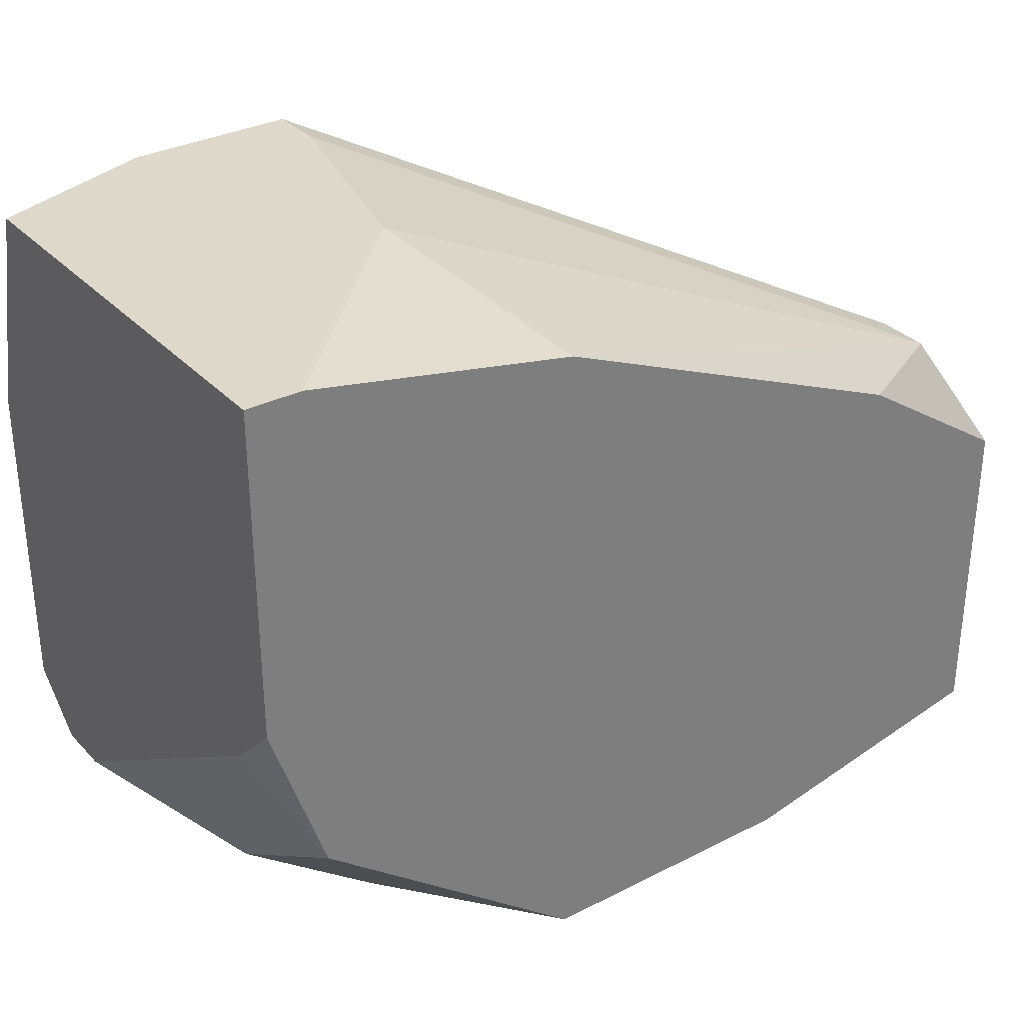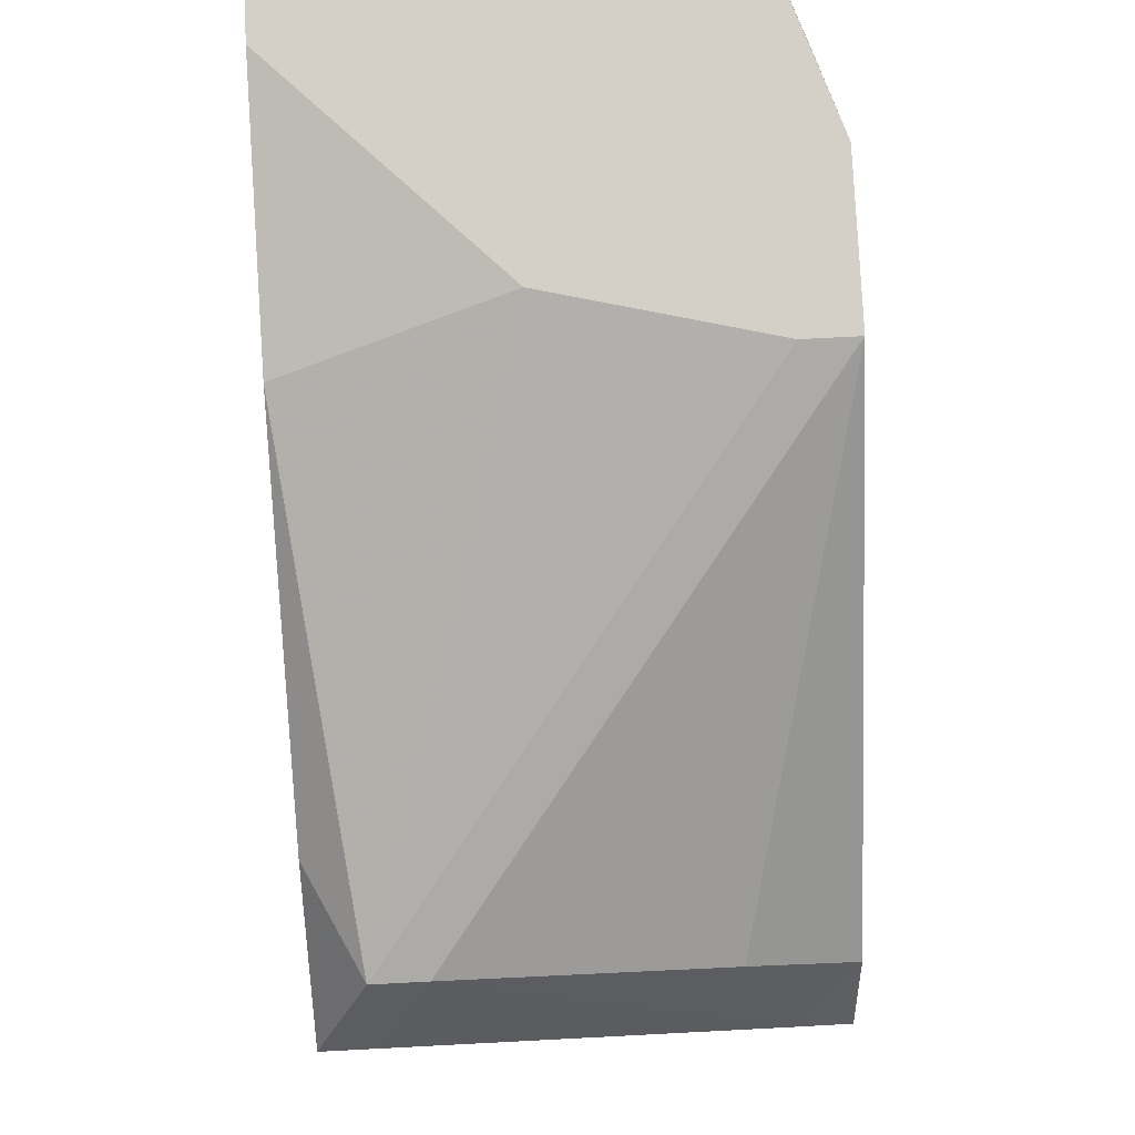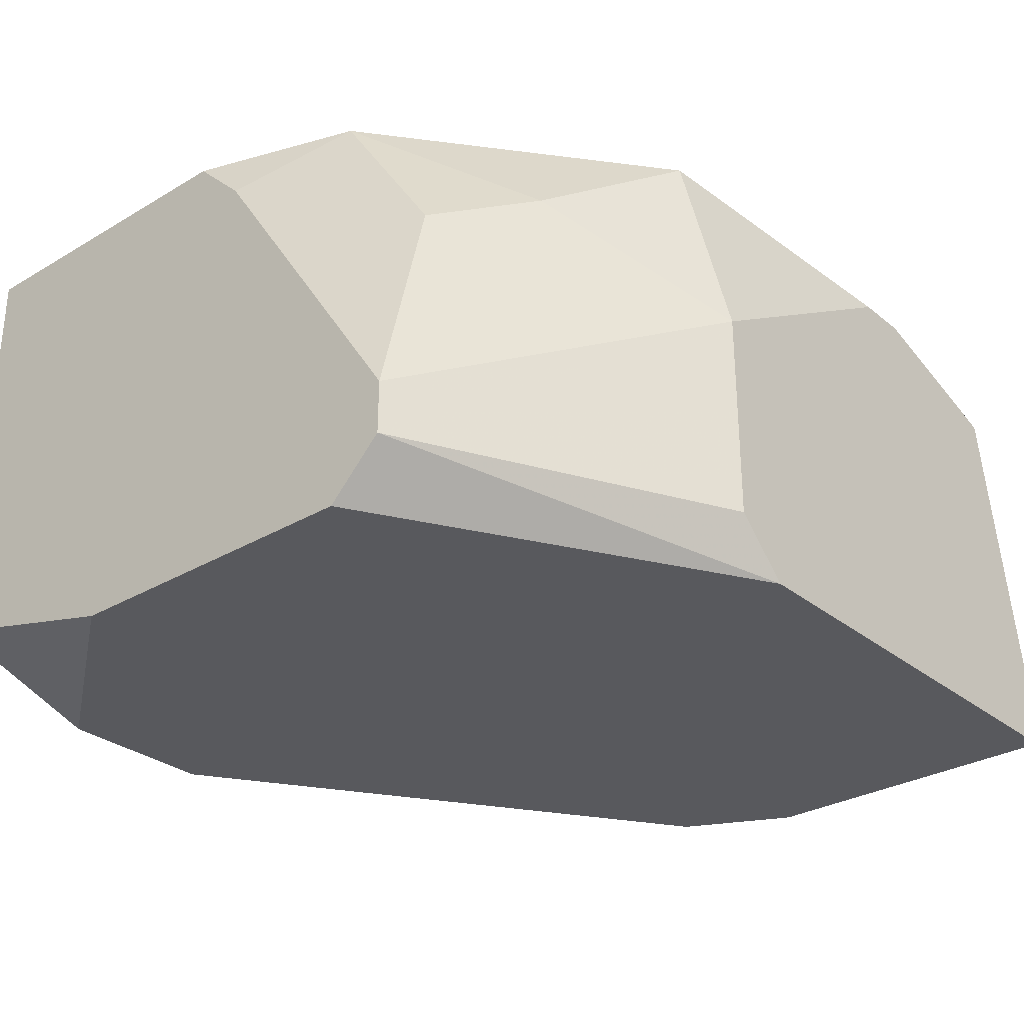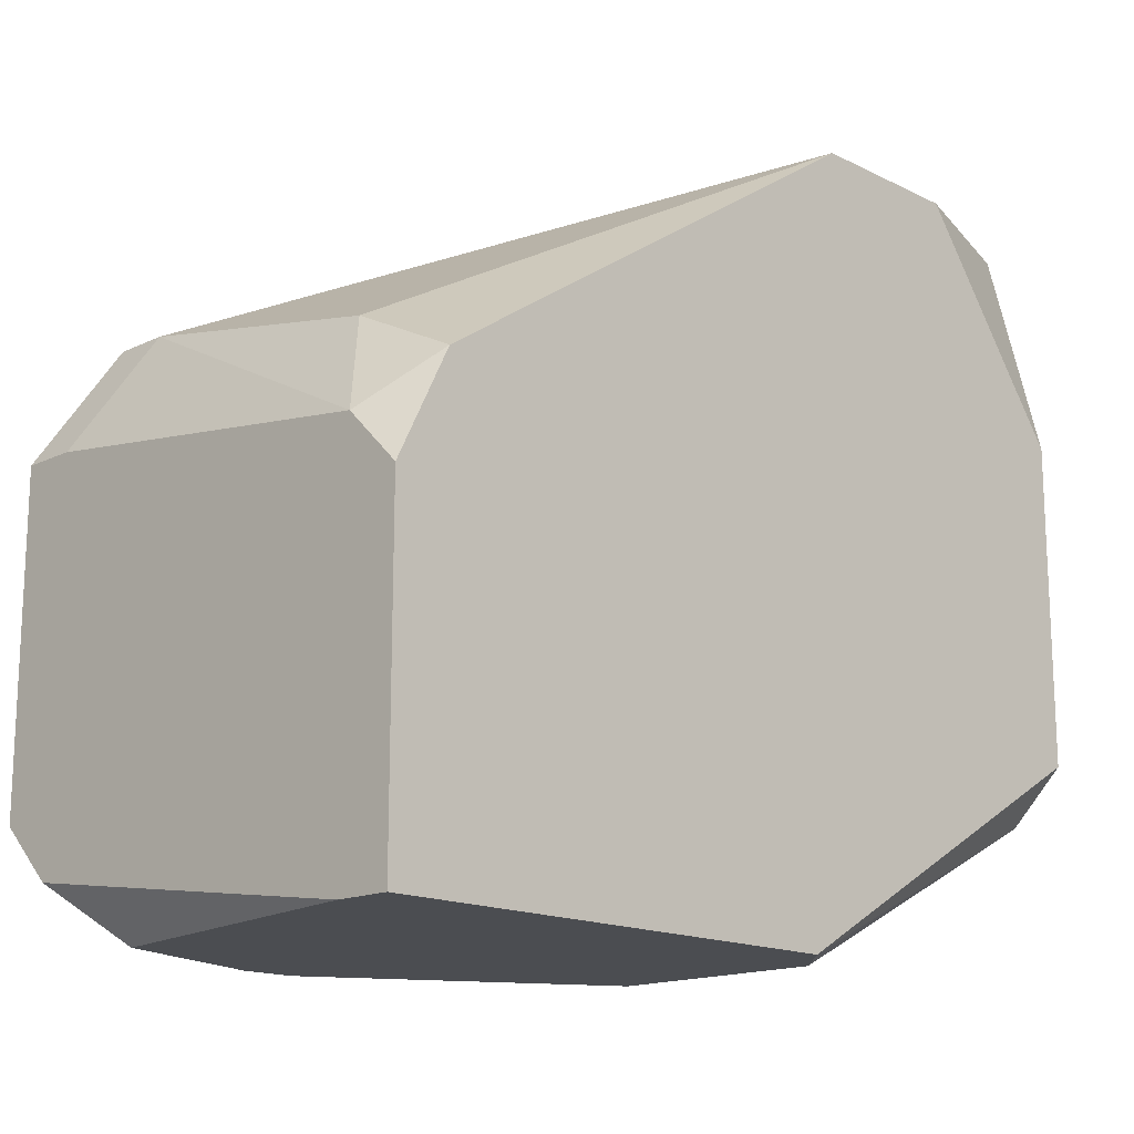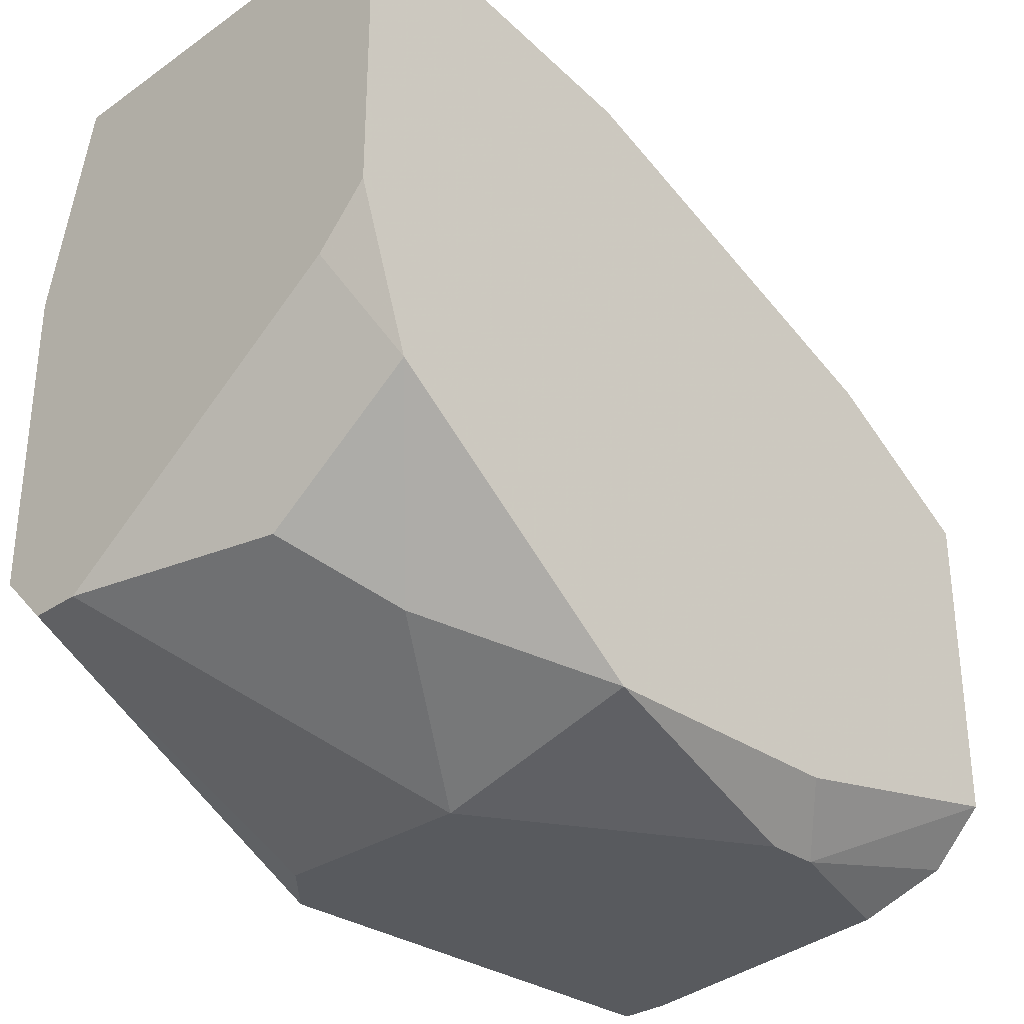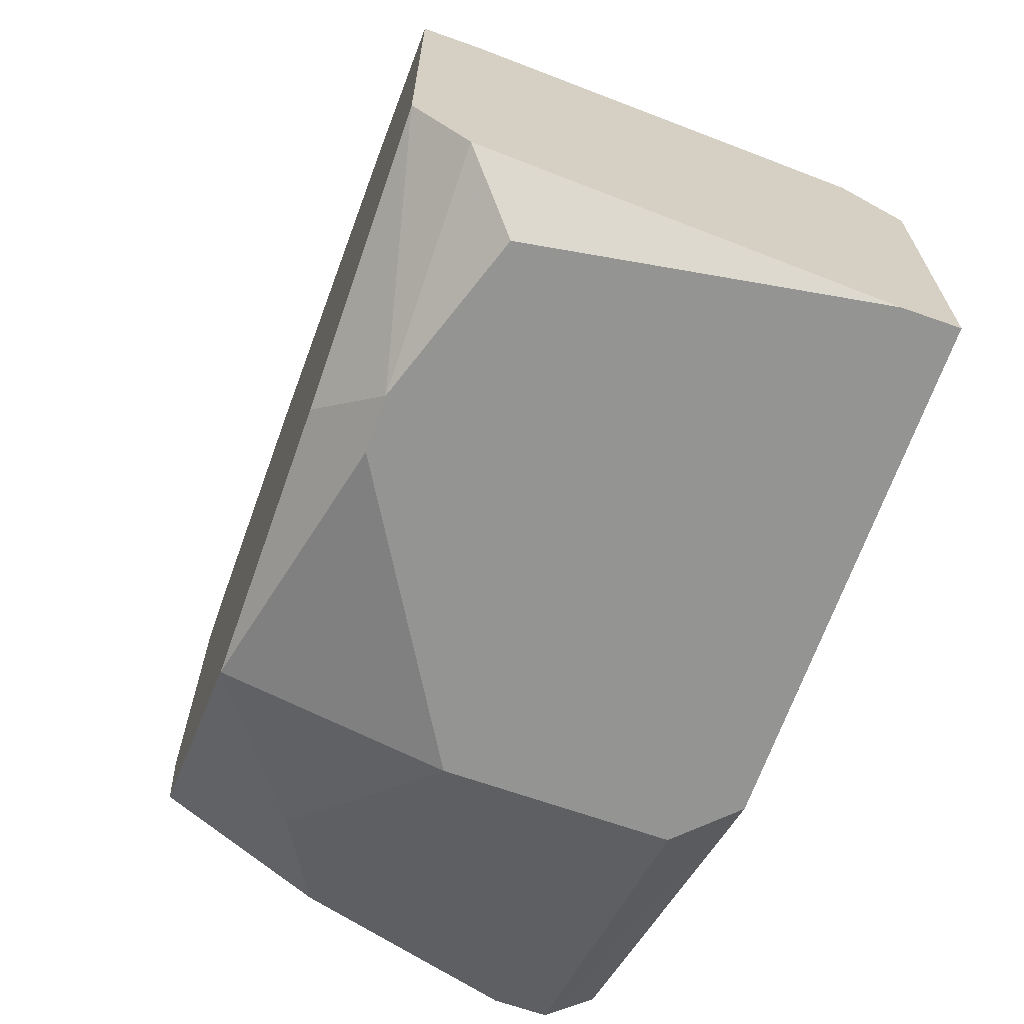
<metadata>
{"format":"obj","ext":"obj","renderer":"f3d","projection":"perspective","resolution":1024,"background":"white","views":[{"elev":32.3,"azim":144.5,"up":"+Z"},{"elev":79.9,"azim":-92.9,"up":"+Z"},{"elev":-29.9,"azim":130.7,"up":"+Y"},{"elev":-15.9,"azim":-45.6,"up":"+Z"},{"elev":-30.7,"azim":134.5,"up":"+Z"},{"elev":-67.0,"azim":-109.5,"up":"+Z"}]}
</metadata>
<code>
v -0.002433 0.004602 -0.008623
v 0.006162 0.009758 -0.0006013
v 0.006735 0.009758 -0.0006013
v -0.002433 0.005175 -0.008623
v 0.006735 0.009758 -0.004039
v 0.006735 0.009185 -0.004612
v 0.006735 0.005175 -0.0006013
v 0.006735 0.005748 -0.006904
v 0.006735 0.005175 -0.006904
v 0.006735 0.004602 -0.002893
v 0.006735 0.004602 -0.006331
v 0.006162 0.009758 -0.005758
v -0.002433 0.004602 -0.005185
v 0.006162 0.008039 -0.006904
v 0.005016 0.008612 -0.007477
v 0.005016 0.004602 -0.0006013
v 0.00387 0.007466 -0.0006013
v 0.003297 0.009758 -0.001174
v 0.003297 0.005175 -0.0006013
v 0.003297 0.004602 -0.0006013
v 0.003297 0.009758 -0.00805
v 0.003297 0.007466 -0.008623
v 0.003297 0.005175 -0.008623
v 0.002724 0.004602 -0.008623
v 0.0004322 0.009758 -0.00805
v -0.0001408 0.009185 -0.008623
v 0.0004322 0.009185 -0.008623
v -0.0007137 0.009758 -0.002893
v -0.002433 0.005175 -0.004612
v -0.00186 0.009185 -0.002893
v -0.00186 0.008612 -0.002893
v -0.00186 0.008612 -0.008623
v -0.00186 0.005748 -0.003466
v -0.00186 0.004602 -0.004039
v -0.002433 0.009758 -0.004039
v -0.002433 0.009185 -0.004039
v -0.002433 0.009758 -0.007477
v -0.002433 0.009185 -0.00805
f 17 18 30
f 33 34 20
f 16 10 7
f 6 12 5
f 9 8 6
f 9 6 5
f 9 5 3
f 9 3 7
f 9 7 10
f 9 10 11
f 9 11 24
f 9 24 23
f 14 12 6
f 14 6 8
f 22 8 9
f 22 9 23
f 19 17 30
f 2 17 19
f 2 19 20
f 2 20 16
f 2 16 7
f 2 7 3
f 2 18 17
f 29 34 33
f 28 35 30
f 28 30 18
f 31 33 20
f 31 20 19
f 31 19 30
f 31 29 33
f 27 21 22
f 15 22 21
f 15 21 12
f 15 12 14
f 15 14 8
f 15 8 22
f 13 1 24
f 13 24 11
f 13 11 10
f 13 10 16
f 13 16 20
f 13 20 34
f 13 34 29
f 36 31 30
f 36 30 35
f 36 29 31
f 4 38 32
f 4 1 13
f 4 13 29
f 4 29 36
f 4 36 35
f 4 35 37
f 4 37 38
f 26 27 22
f 26 22 23
f 26 23 24
f 26 24 1
f 26 1 4
f 26 4 32
f 26 32 38
f 26 38 37
f 25 26 37
f 25 37 35
f 25 35 28
f 25 28 18
f 25 18 2
f 25 2 3
f 25 3 5
f 25 5 12
f 25 12 21
f 25 21 27
f 25 27 26

</code>
